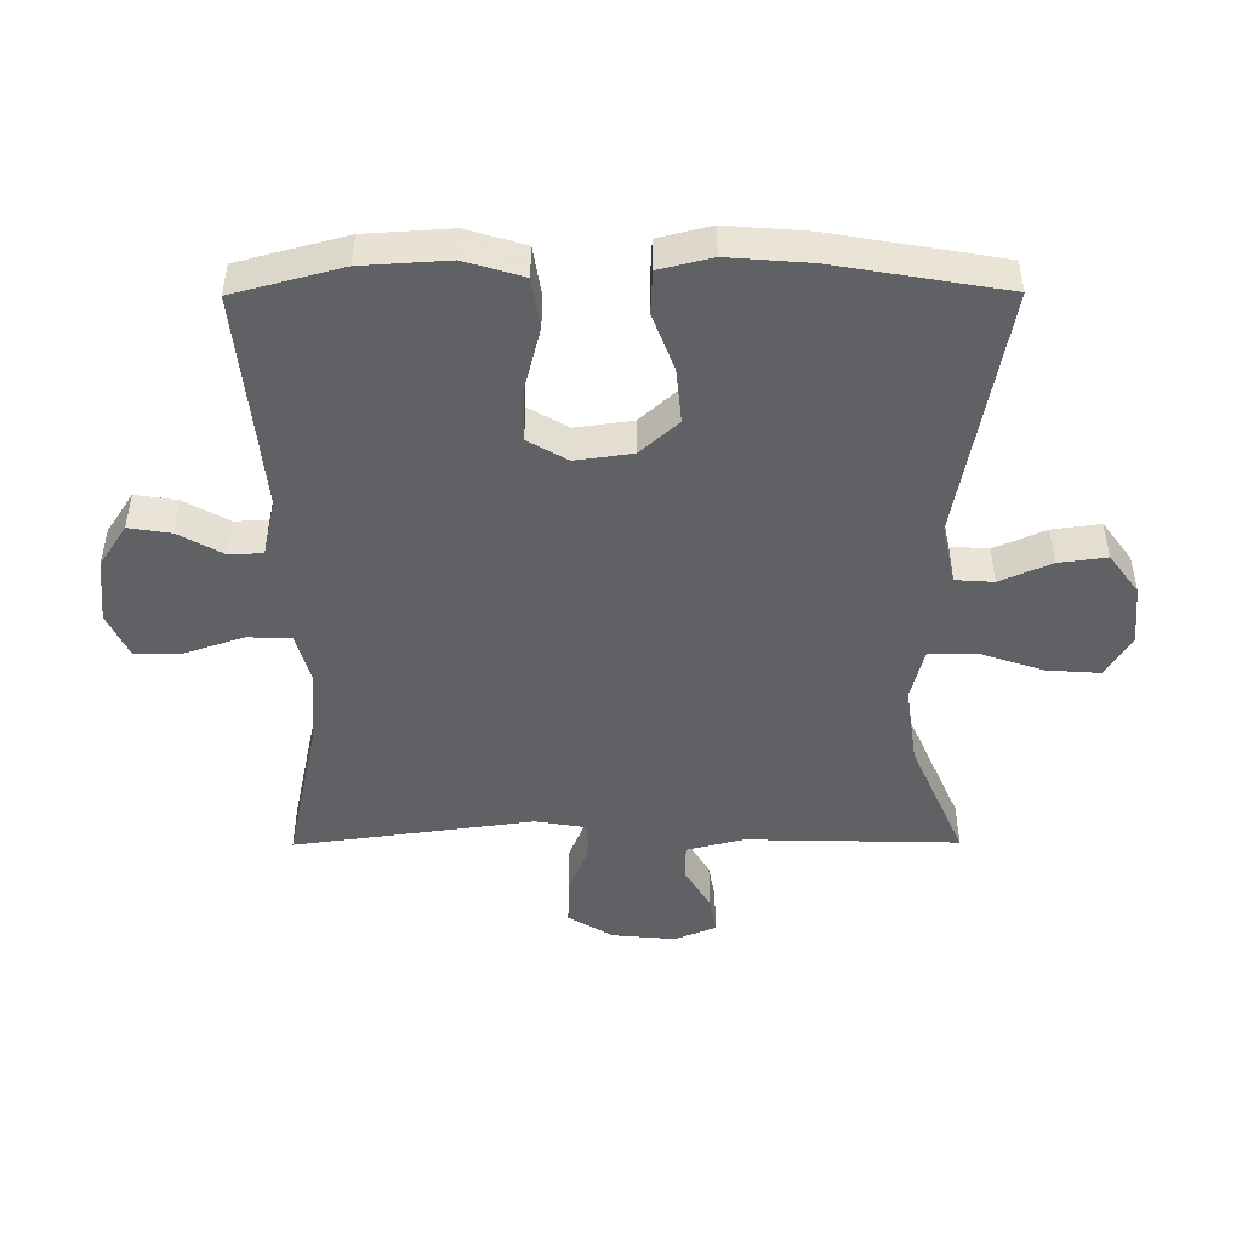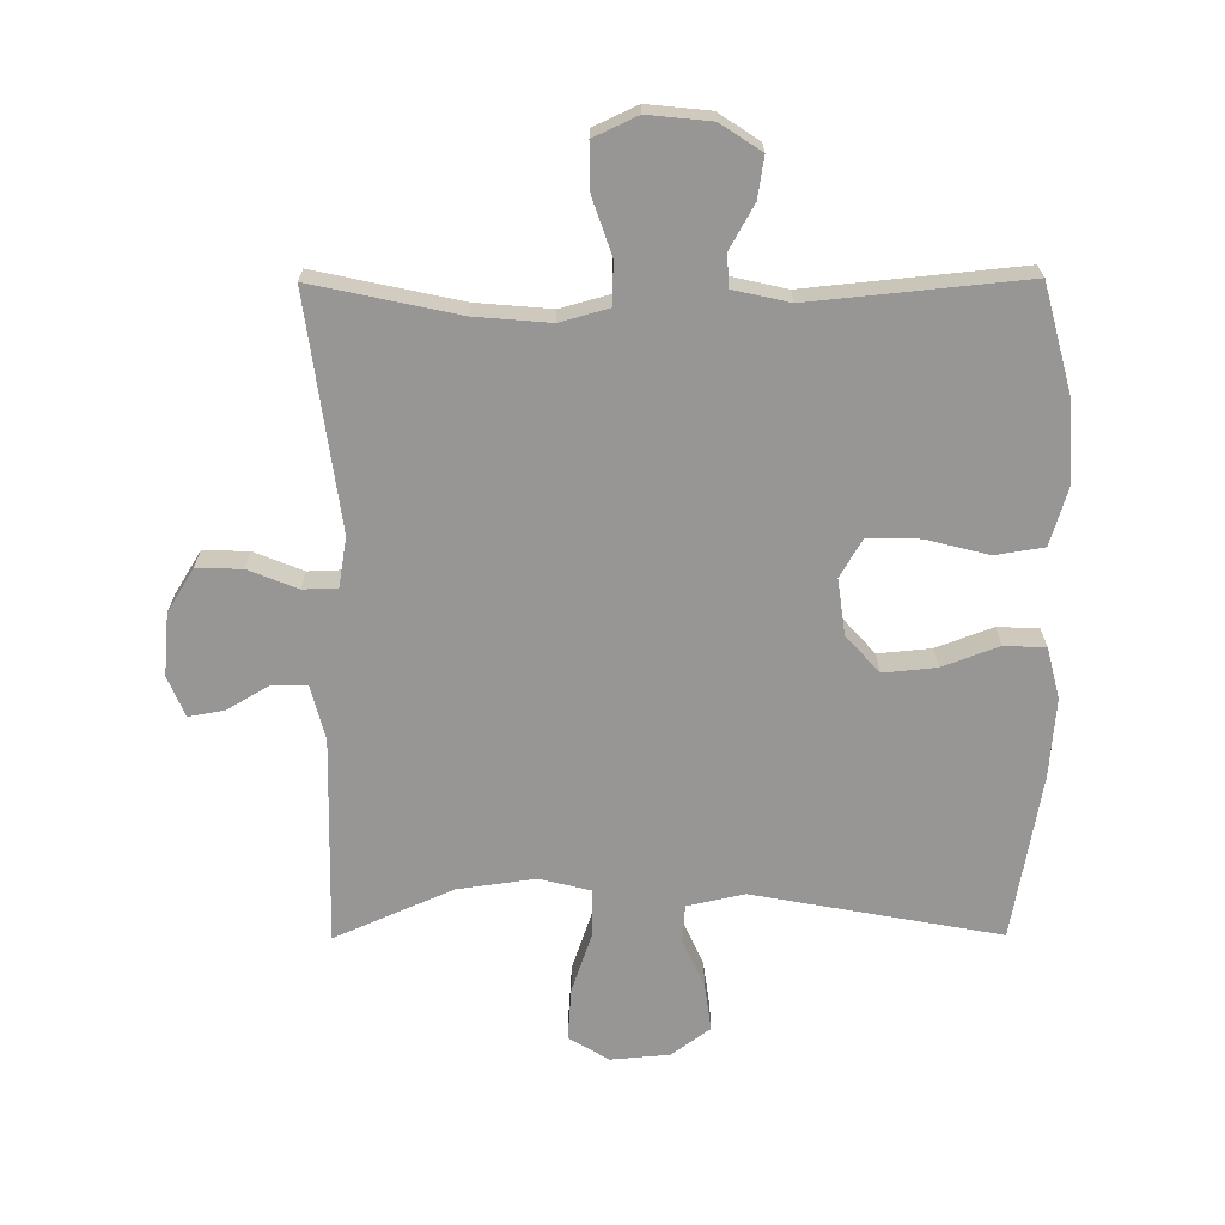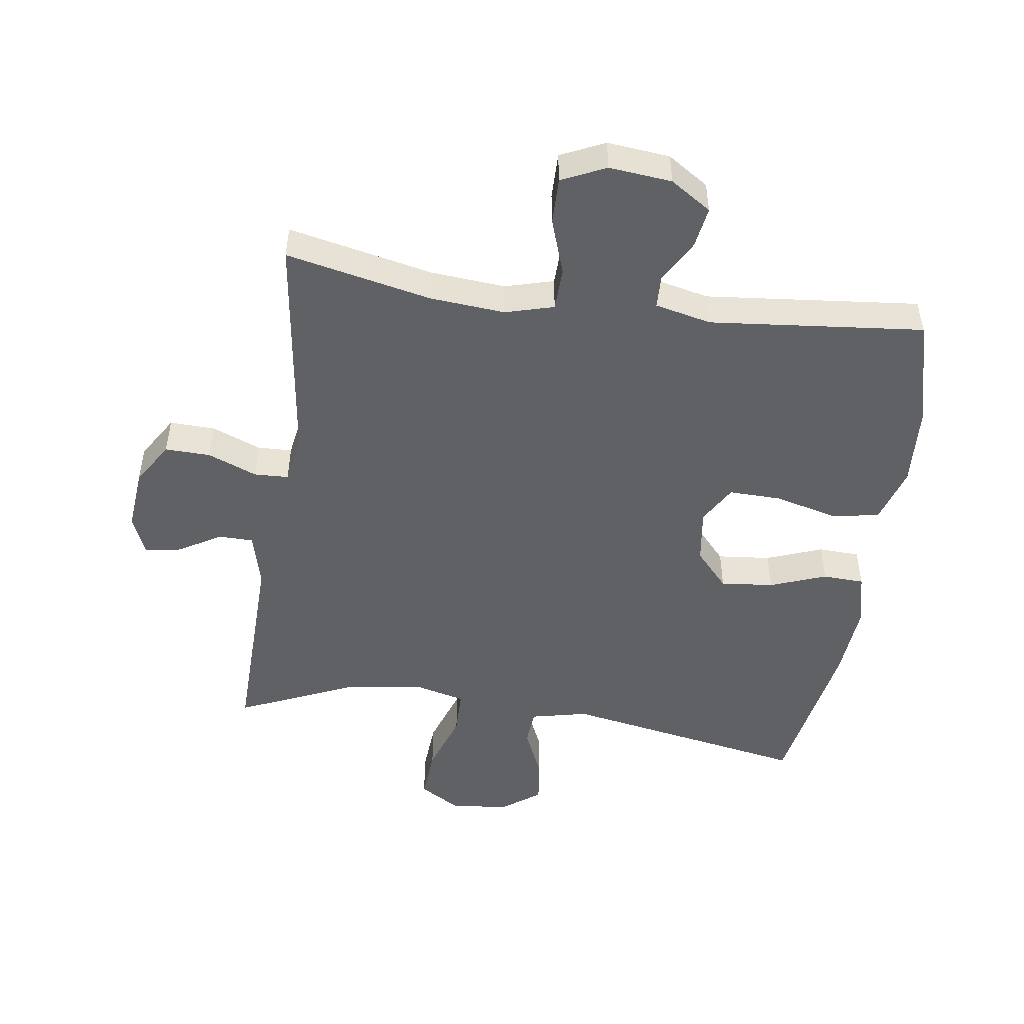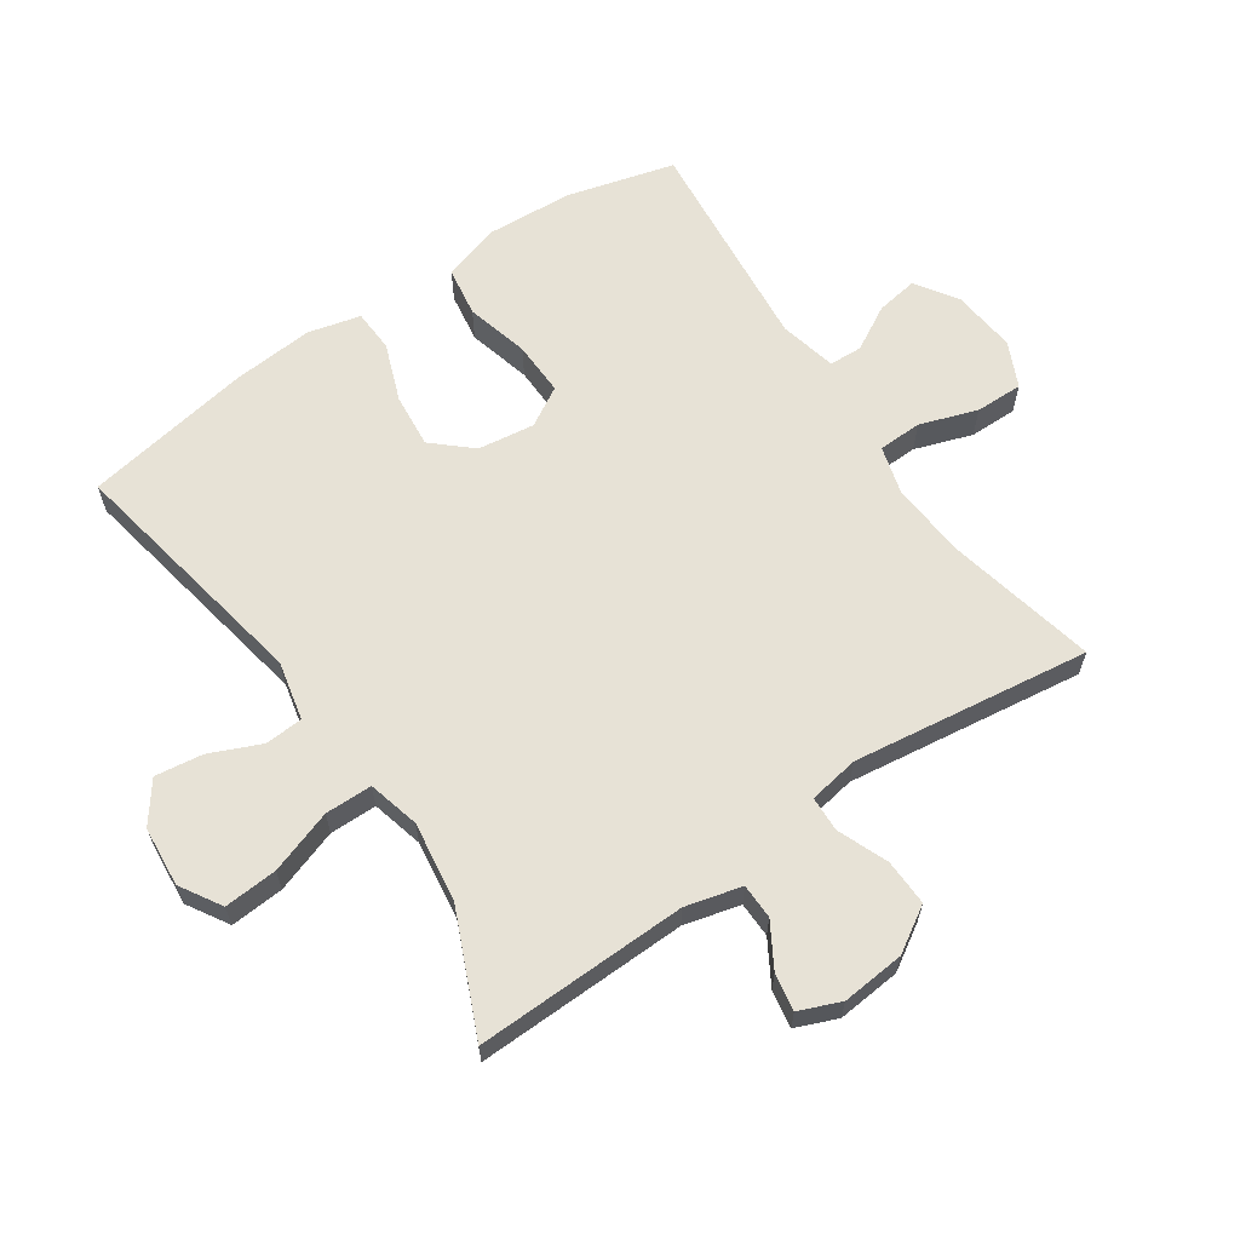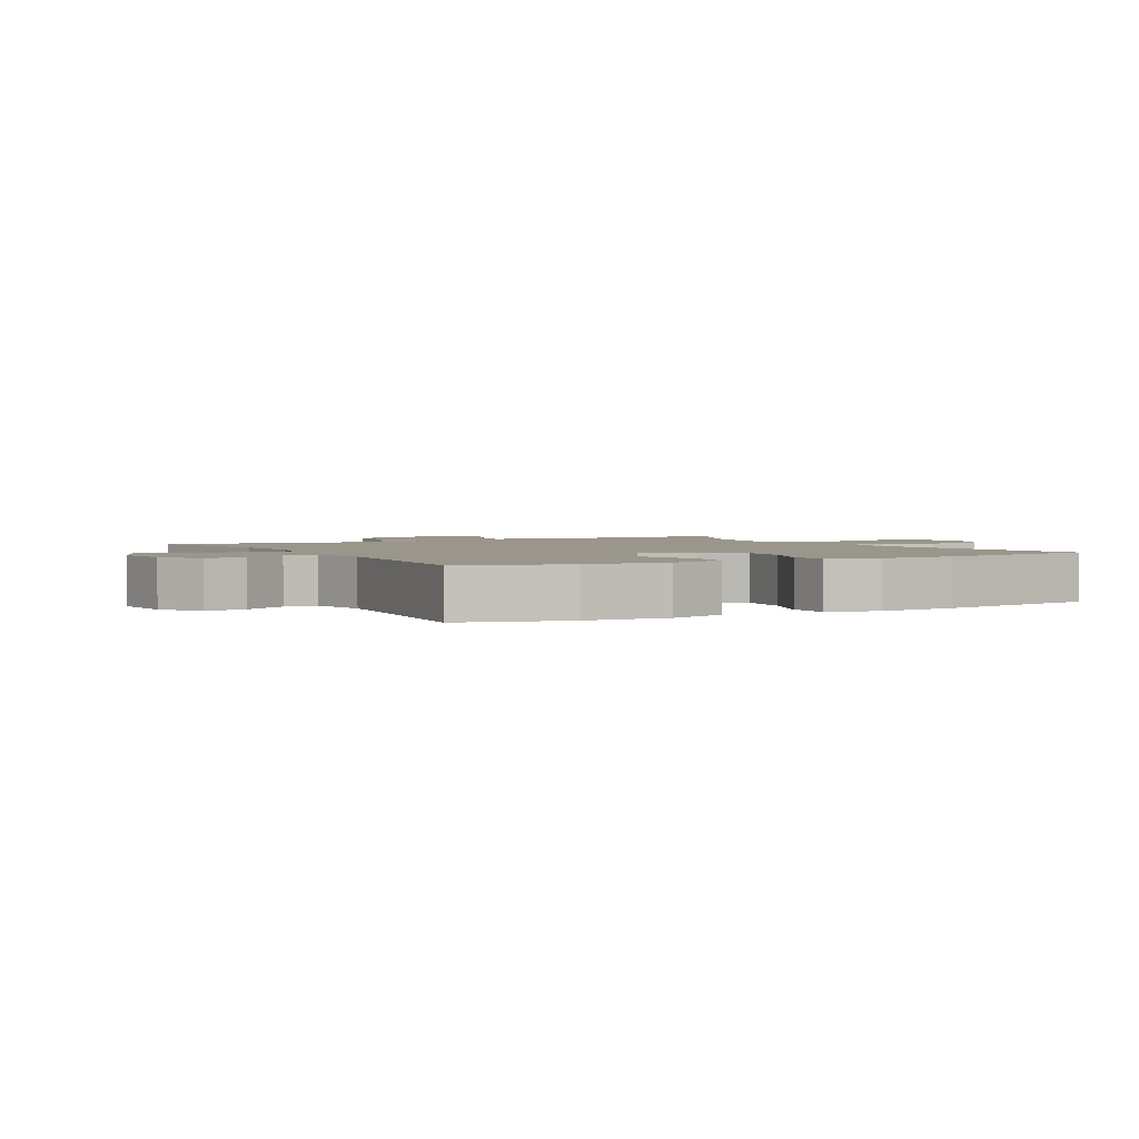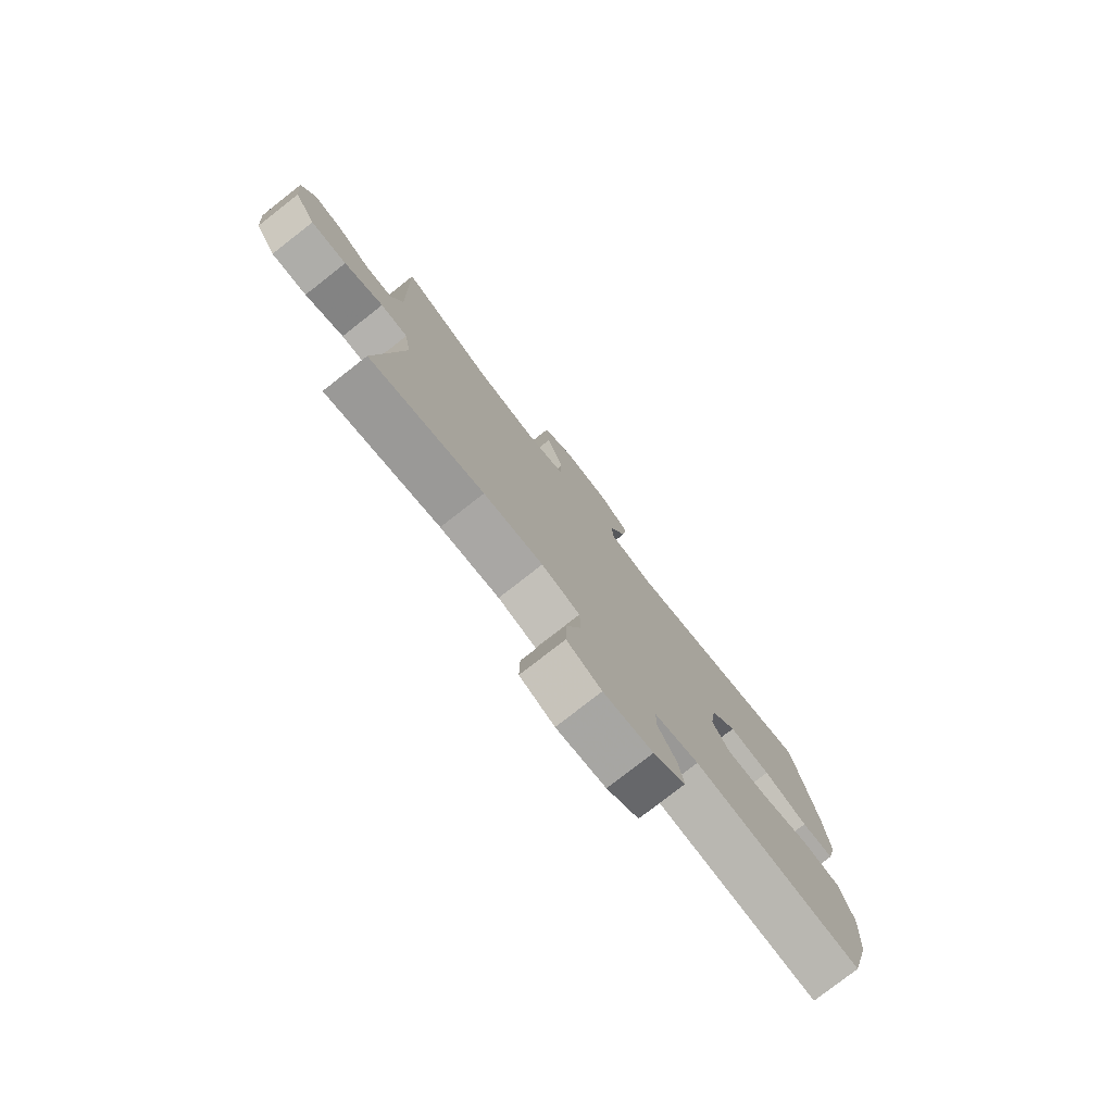
<metadata>
{"format":"obj","ext":"obj","renderer":"f3d","projection":"perspective","resolution":1024,"background":"white","views":[{"elev":-47.8,"azim":-89.7,"up":"+Y"},{"elev":-67.8,"azim":-179.7,"up":"+Y"},{"elev":-49.1,"azim":171.9,"up":"+Y"},{"elev":63.2,"azim":55.7,"up":"+Y"},{"elev":2.3,"azim":-118.8,"up":"+Y"},{"elev":-78.3,"azim":128.0,"up":"+Z"}]}
</metadata>
<code>
v -0.5 0.07 -0.5
v -0.544 0.07 -0.335
v -0.552 0.07 -0.204
v -0.525 0.07 -0.115
v -0.449 0.07 -0.103
v -0.352 0.07 -0.128
v -0.27 0.07 -0.13
v -0.235 0.07 -0.07
v -0.247 0.07 0.017
v -0.299 0.07 0.075
v -0.382 0.07 0.067
v -0.47 0.07 0.034
v -0.535 0.07 0.037
v -0.555 0.07 0.117
v -0.545 0.07 0.241
v -0.5 0.07 0.5
v -0.114 0.07 0.429
v -0.024 0.07 0.449
v -0.02 0.07 0.507
v -0.054 0.07 0.585
v -0.064 0.07 0.658
v -0.003 0.07 0.703
v 0.089 0.07 0.711
v 0.152 0.07 0.673
v 0.146 0.07 0.591
v 0.113 0.07 0.494
v 0.114 0.07 0.422
v 0.193 0.07 0.402
v 0.315 0.07 0.419
v 0.5 0.07 0.5
v 0.492 0.07 0.176
v 0.514 0.07 0.09
v 0.568 0.07 0.089
v 0.634 0.07 0.128
v 0.691 0.07 0.138
v 0.717 0.07 0.075
v 0.708 0.07 -0.022
v 0.666 0.07 -0.09
v 0.595 0.07 -0.088
v 0.518 0.07 -0.057
v 0.464 0.07 -0.059
v 0.451 0.07 -0.136
v 0.5 0.07 -0.5
v 0.273 0.07 -0.451
v 0.155 0.07 -0.441
v 0.079 0.07 -0.462
v 0.077 0.07 -0.529
v 0.107 0.07 -0.617
v 0.108 0.07 -0.69
v 0.039 0.07 -0.722
v -0.059 0.07 -0.712
v -0.123 0.07 -0.67
v -0.113 0.07 -0.606
v -0.075 0.07 -0.538
v -0.077 0.07 -0.487
v -0.165 0.07 -0.467
v -0.5 0 -0.5
v -0.544 0 -0.335
v -0.552 0 -0.204
v -0.525 0 -0.115
v -0.449 0 -0.103
v -0.352 0 -0.128
v -0.27 0 -0.13
v -0.235 0 -0.07
v -0.247 0 0.017
v -0.299 0 0.075
v -0.382 0 0.067
v -0.47 0 0.034
v -0.535 0 0.037
v -0.555 0 0.117
v -0.545 0 0.241
v -0.5 0 0.5
v -0.114 0 0.429
v -0.024 0 0.449
v -0.02 0 0.507
v -0.054 0 0.585
v -0.064 0 0.658
v -0.003 0 0.703
v 0.089 0 0.711
v 0.152 0 0.673
v 0.146 0 0.591
v 0.113 0 0.494
v 0.114 0 0.422
v 0.193 0 0.402
v 0.315 0 0.419
v 0.5 0 0.5
v 0.492 0 0.176
v 0.514 0 0.09
v 0.568 0 0.089
v 0.634 0 0.128
v 0.691 0 0.138
v 0.717 0 0.075
v 0.708 0 -0.022
v 0.666 0 -0.09
v 0.595 0 -0.088
v 0.518 0 -0.057
v 0.464 0 -0.059
v 0.451 0 -0.136
v 0.5 0 -0.5
v 0.273 0 -0.451
v 0.155 0 -0.441
v 0.079 0 -0.462
v 0.077 0 -0.529
v 0.107 0 -0.617
v 0.108 0 -0.69
v 0.039 0 -0.722
v -0.059 0 -0.712
v -0.123 0 -0.67
v -0.113 0 -0.606
v -0.075 0 -0.538
v -0.077 0 -0.487
v -0.165 0 -0.467
f 52 53 54
f 51 52 54
f 50 51 54
f 49 50 54
f 48 49 54
f 47 48 54
f 46 47 54 55
f 45 46 55 56
f 42 43 44
f 41 42 44 45
f 38 39 40
f 37 38 40
f 36 37 40
f 35 36 40
f 34 35 40
f 33 34 40
f 32 33 40 41
f 41 45 56
f 32 41 56
f 31 32 56
f 24 25 26
f 23 24 26
f 22 23 26
f 21 22 26
f 20 21 26
f 19 20 26
f 18 19 26 27
f 17 18 27 28
f 15 16 17
f 14 15 17
f 13 14 17
f 12 13 17
f 11 12 17
f 10 11 17 28
f 4 5 6
f 3 4 6
f 2 3 6
f 1 2 6
f 56 1 6
f 56 6 7
f 56 7 8
f 31 56 8
f 30 31 8
f 29 30 8
f 9 10 28 29
f 8 9 29
f 110 109 108
f 110 108 107
f 110 107 106
f 110 106 105
f 110 105 104
f 110 104 103
f 111 110 103 102
f 112 111 102 101
f 100 99 98
f 101 100 98 97
f 96 95 94
f 96 94 93
f 96 93 92
f 96 92 91
f 96 91 90
f 96 90 89
f 97 96 89 88
f 112 101 97
f 112 97 88
f 112 88 87
f 82 81 80
f 82 80 79
f 82 79 78
f 82 78 77
f 82 77 76
f 82 76 75
f 83 82 75 74
f 84 83 74 73
f 73 72 71
f 73 71 70
f 73 70 69
f 73 69 68
f 73 68 67
f 84 73 67 66
f 62 61 60
f 62 60 59
f 62 59 58
f 62 58 57
f 62 57 112
f 63 62 112
f 64 63 112
f 64 112 87
f 64 87 86
f 64 86 85
f 85 84 66 65
f 85 65 64
f 1 57 58 2
f 2 58 59 3
f 3 59 60 4
f 4 60 61 5
f 5 61 62 6
f 6 62 63 7
f 7 63 64 8
f 8 64 65 9
f 9 65 66 10
f 10 66 67 11
f 11 67 68 12
f 12 68 69 13
f 13 69 70 14
f 14 70 71 15
f 15 71 72 16
f 16 72 73 17
f 17 73 74 18
f 18 74 75 19
f 19 75 76 20
f 20 76 77 21
f 21 77 78 22
f 22 78 79 23
f 23 79 80 24
f 24 80 81 25
f 25 81 82 26
f 26 82 83 27
f 27 83 84 28
f 28 84 85 29
f 29 85 86 30
f 30 86 87 31
f 31 87 88 32
f 32 88 89 33
f 33 89 90 34
f 34 90 91 35
f 35 91 92 36
f 36 92 93 37
f 37 93 94 38
f 38 94 95 39
f 39 95 96 40
f 40 96 97 41
f 41 97 98 42
f 42 98 99 43
f 43 99 100 44
f 44 100 101 45
f 45 101 102 46
f 46 102 103 47
f 47 103 104 48
f 48 104 105 49
f 49 105 106 50
f 50 106 107 51
f 51 107 108 52
f 52 108 109 53
f 53 109 110 54
f 54 110 111 55
f 55 111 112 56
f 56 112 57 1

</code>
